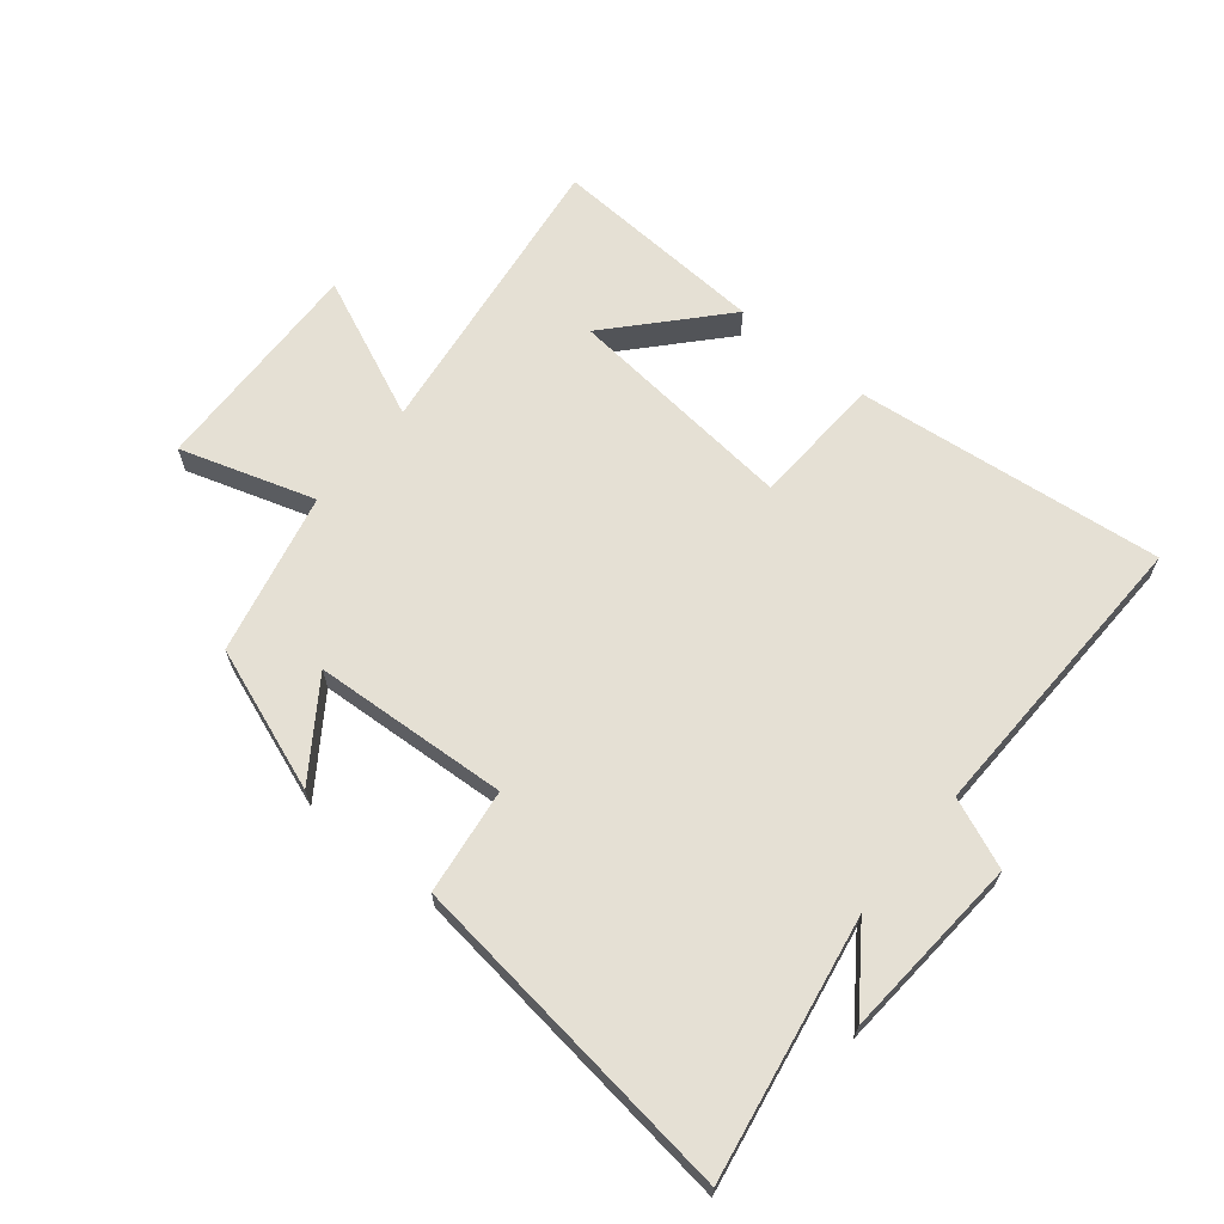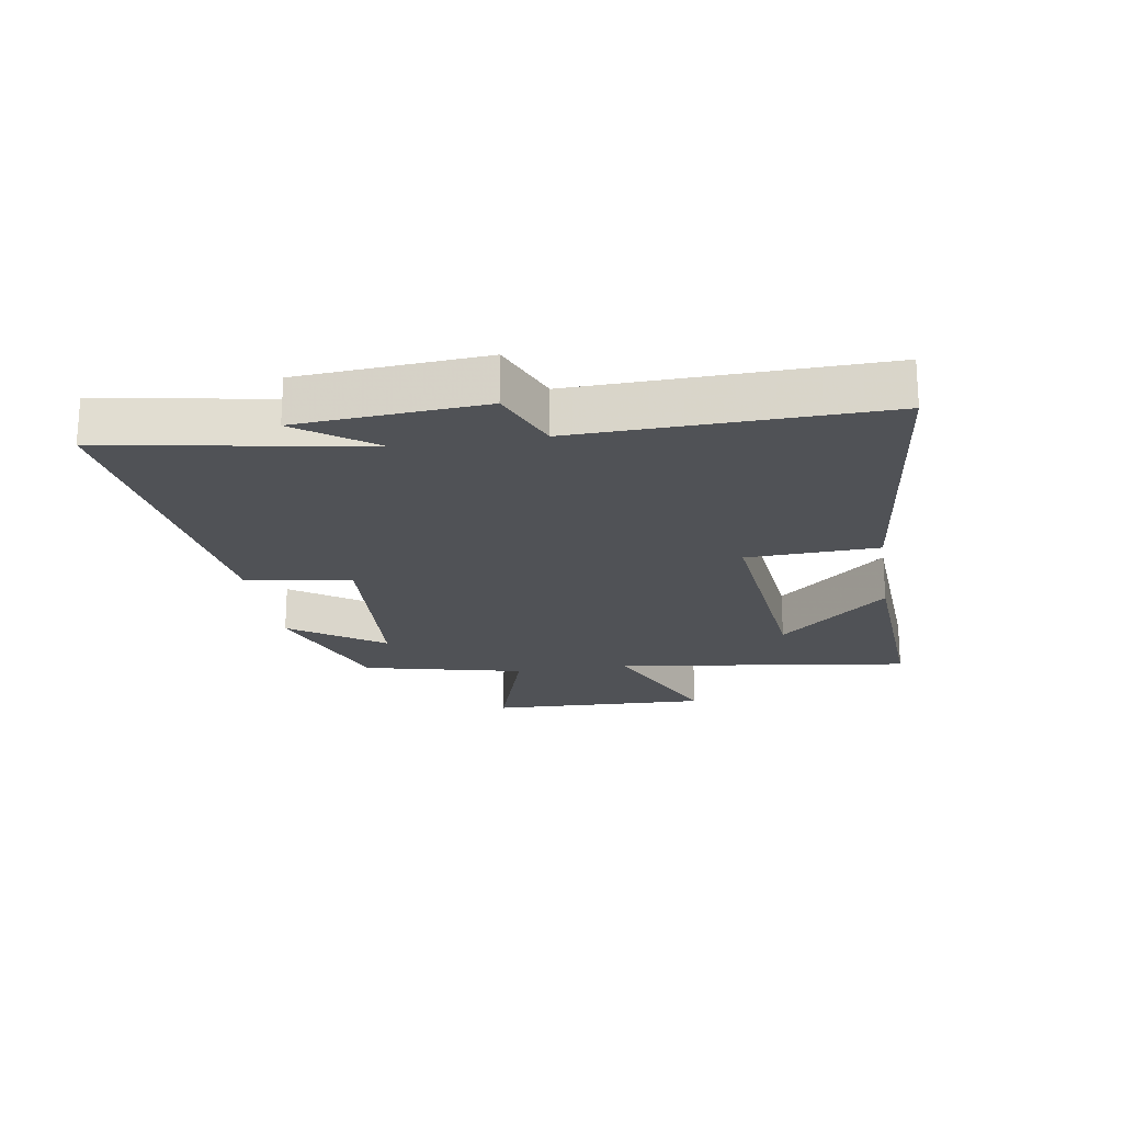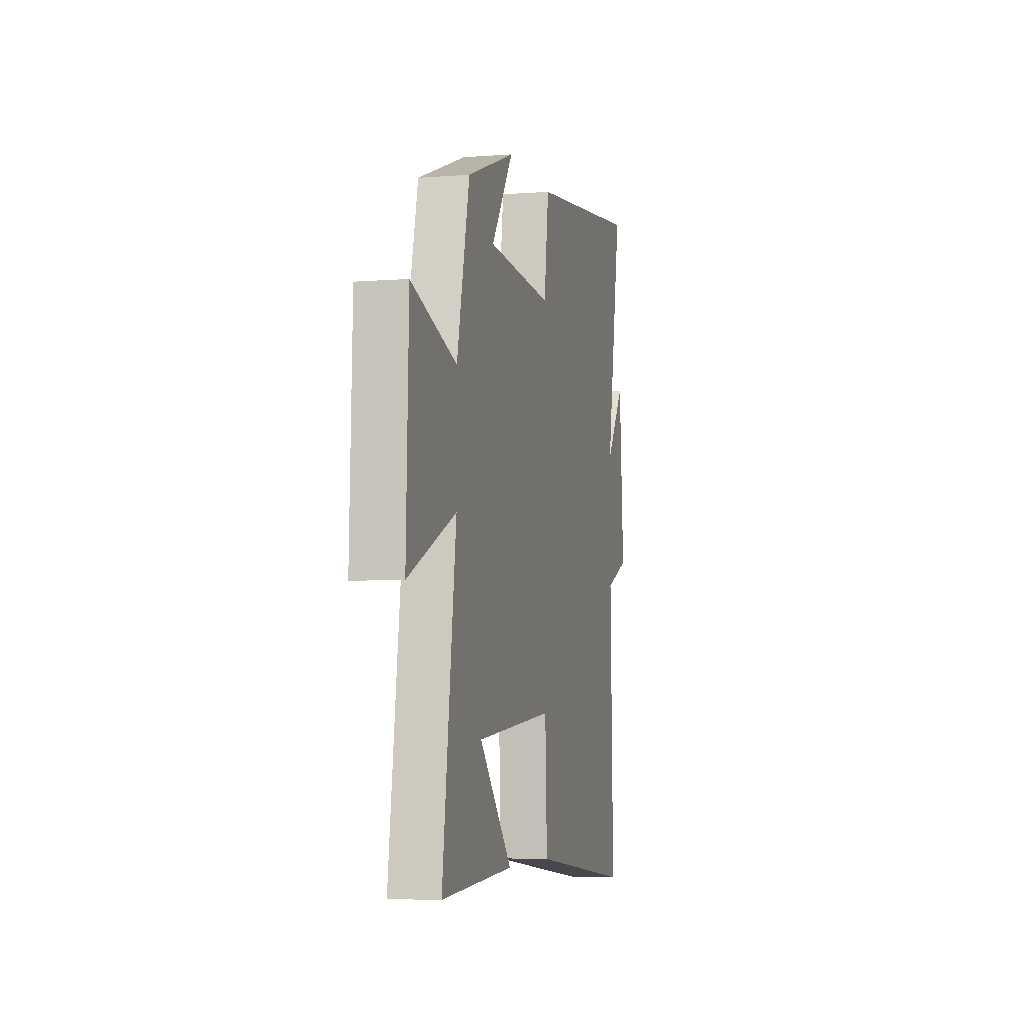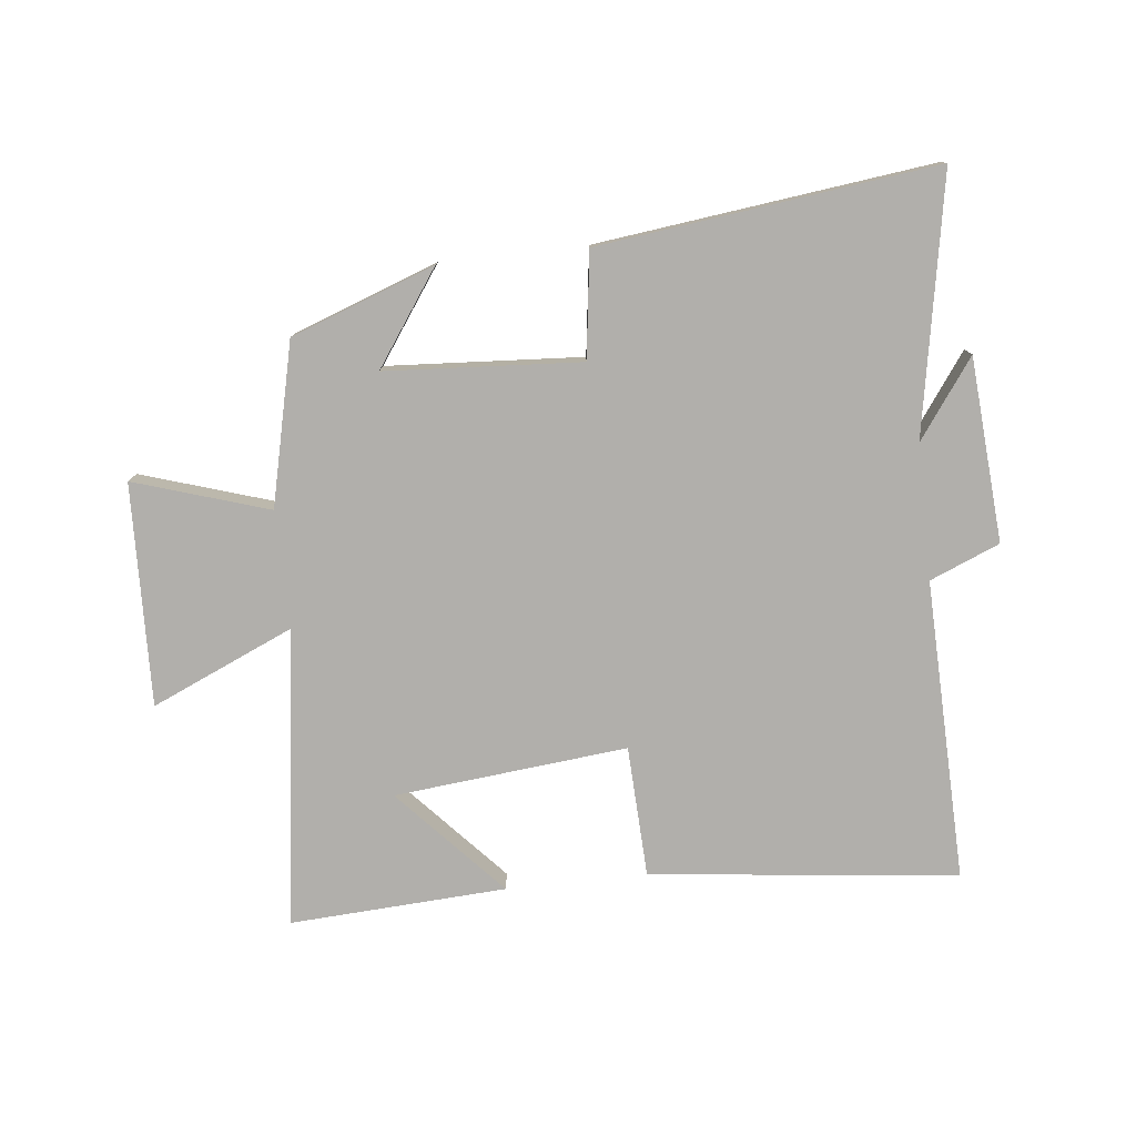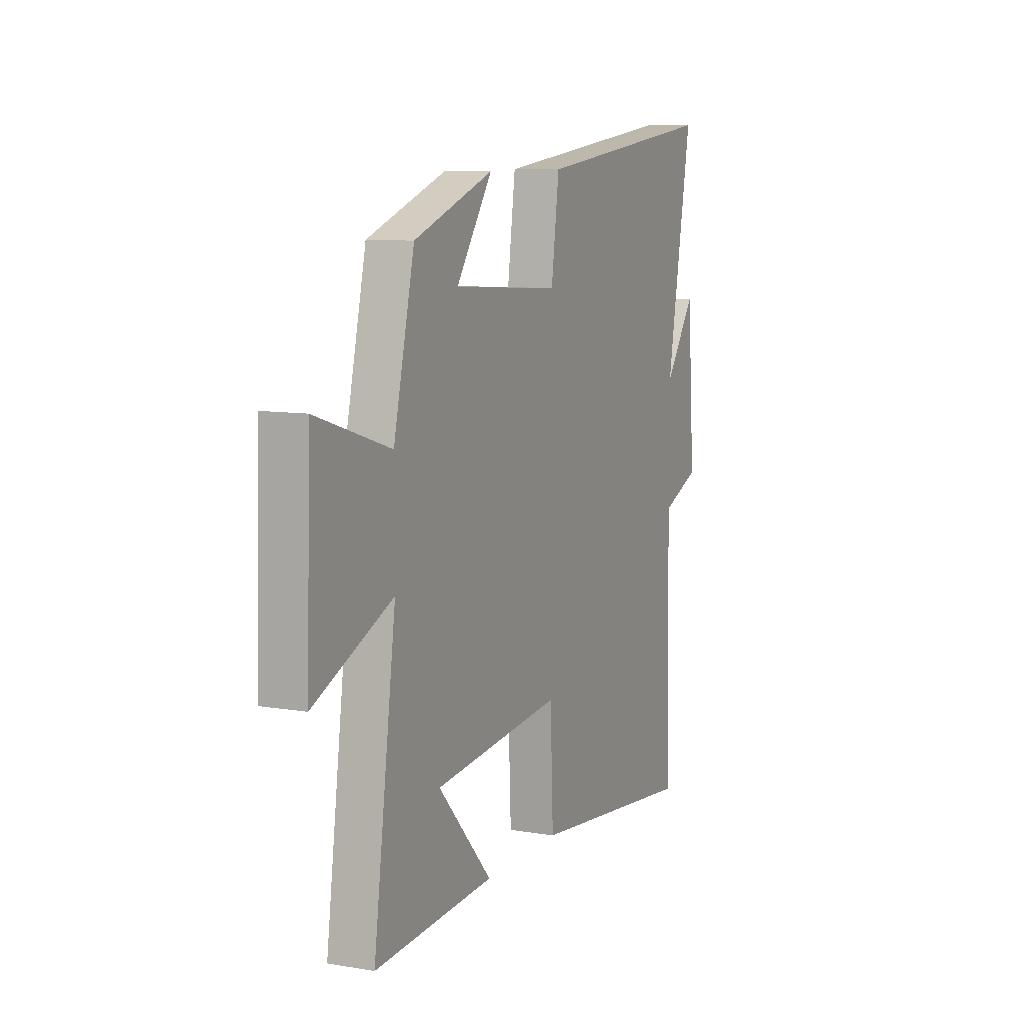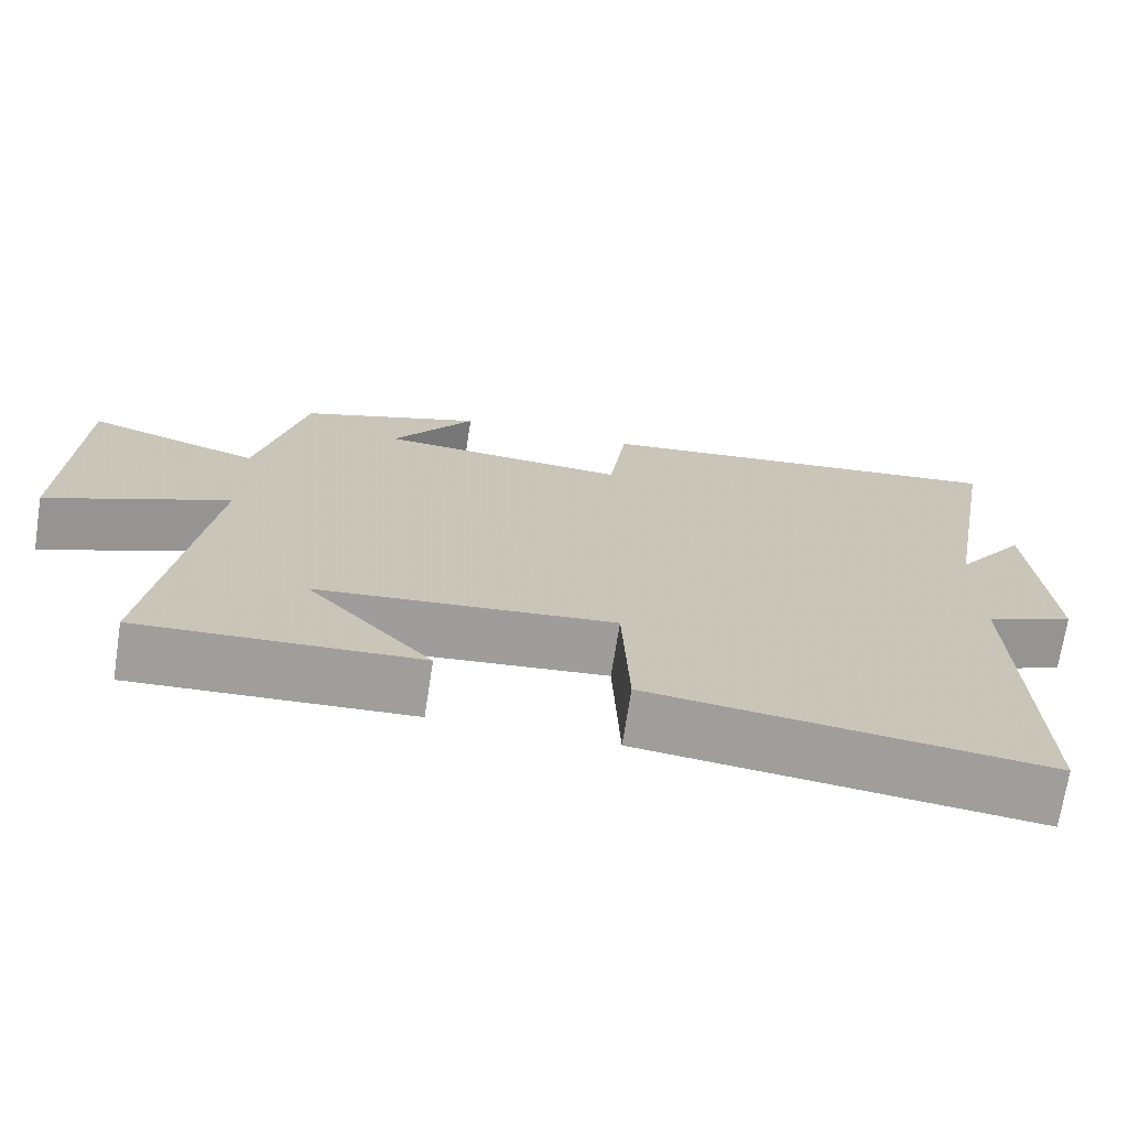
<metadata>
{"format":"obj","ext":"obj","renderer":"f3d","projection":"perspective","resolution":1024,"background":"white","views":[{"elev":65.6,"azim":39.4,"up":"+Y"},{"elev":-20.8,"azim":99.1,"up":"+Y"},{"elev":-5.5,"azim":-76.3,"up":"+Z"},{"elev":-78.1,"azim":6.2,"up":"+Y"},{"elev":9.1,"azim":-65.6,"up":"+Z"},{"elev":-71.0,"azim":-8.8,"up":"+Z"}]}
</metadata>
<code>
v -0.439 0.07 0.415
v -0.206 0.07 0.5
v -0.311 0.07 0.349
v 0.005 0.07 0.329
v 0.028 0.07 0.5
v 0.574 0.07 0.567
v 0.5 0.07 0.15
v 0.591 0.07 0.277
v 0.613 0.07 -0.021
v 0.5 0.07 -0.068
v 0.513 0.07 -0.556
v 0.014 0.07 -0.5
v 0.005 0.07 -0.287
v -0.373 0.07 -0.325
v -0.214 0.07 -0.5
v -0.566 0.07 -0.52
v -0.5 0.07 -0.037
v -0.73 0.07 -0.138
v -0.718 0.07 0.222
v -0.5 0.07 0.153
v -0.439 0 0.415
v -0.206 0 0.5
v -0.311 0 0.349
v 0.005 0 0.329
v 0.028 0 0.5
v 0.574 0 0.567
v 0.5 0 0.15
v 0.591 0 0.277
v 0.613 0 -0.021
v 0.5 0 -0.068
v 0.513 0 -0.556
v 0.014 0 -0.5
v 0.005 0 -0.287
v -0.373 0 -0.325
v -0.214 0 -0.5
v -0.566 0 -0.52
v -0.5 0 -0.037
v -0.73 0 -0.138
v -0.718 0 0.222
v -0.5 0 0.153
f 17 18 19 20
f 17 20 1
f 14 15 16
f 14 16 17
f 13 14 17 1
f 10 11 12 13
f 7 8 9 10
f 7 10 13
f 6 7 13
f 5 6 13
f 4 5 13
f 3 4 13
f 1 2 3
f 1 3 13
f 40 39 38 37
f 21 40 37
f 36 35 34
f 37 36 34
f 21 37 34 33
f 33 32 31 30
f 30 29 28 27
f 33 30 27
f 33 27 26
f 33 26 25
f 33 25 24
f 33 24 23
f 23 22 21
f 33 23 21
f 1 21 22 2
f 2 22 23 3
f 3 23 24 4
f 4 24 25 5
f 5 25 26 6
f 6 26 27 7
f 7 27 28 8
f 8 28 29 9
f 9 29 30 10
f 10 30 31 11
f 11 31 32 12
f 12 32 33 13
f 13 33 34 14
f 14 34 35 15
f 15 35 36 16
f 16 36 37 17
f 17 37 38 18
f 18 38 39 19
f 19 39 40 20
f 20 40 21 1

</code>
